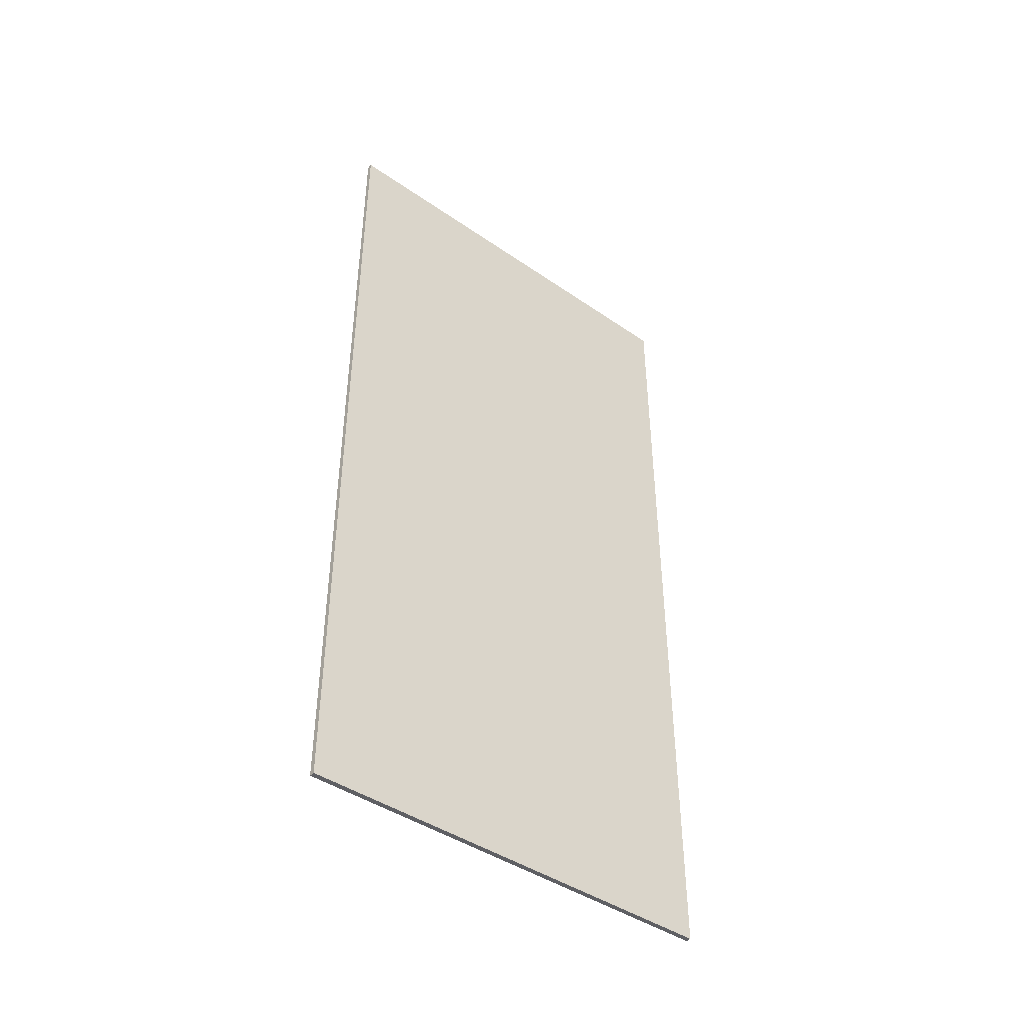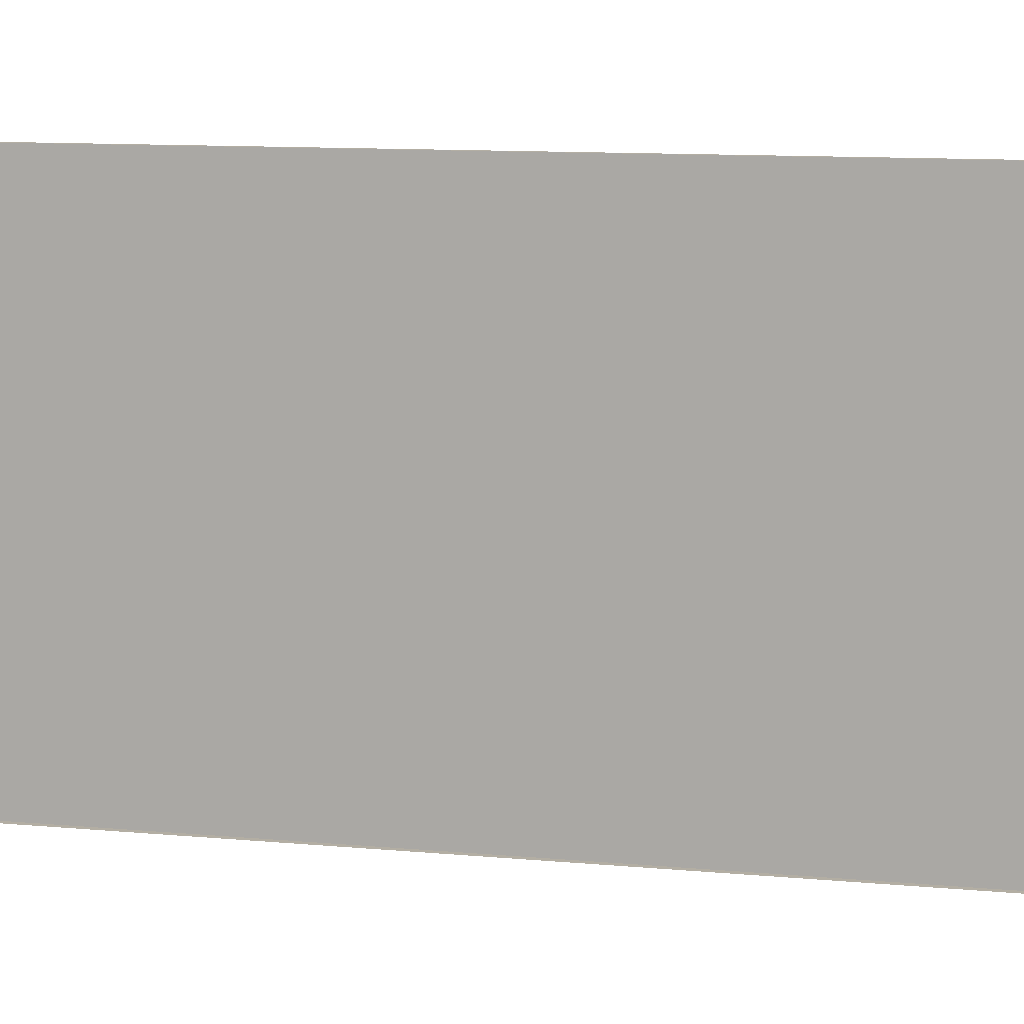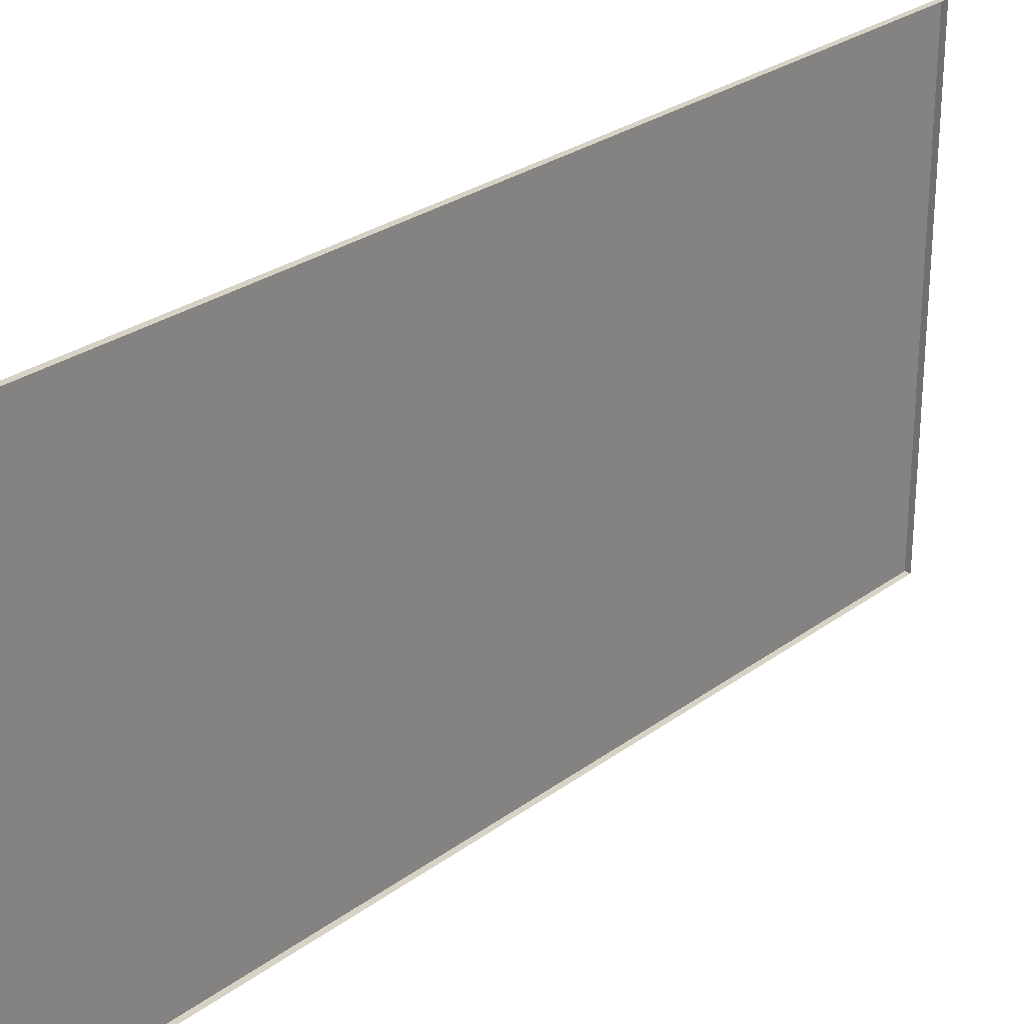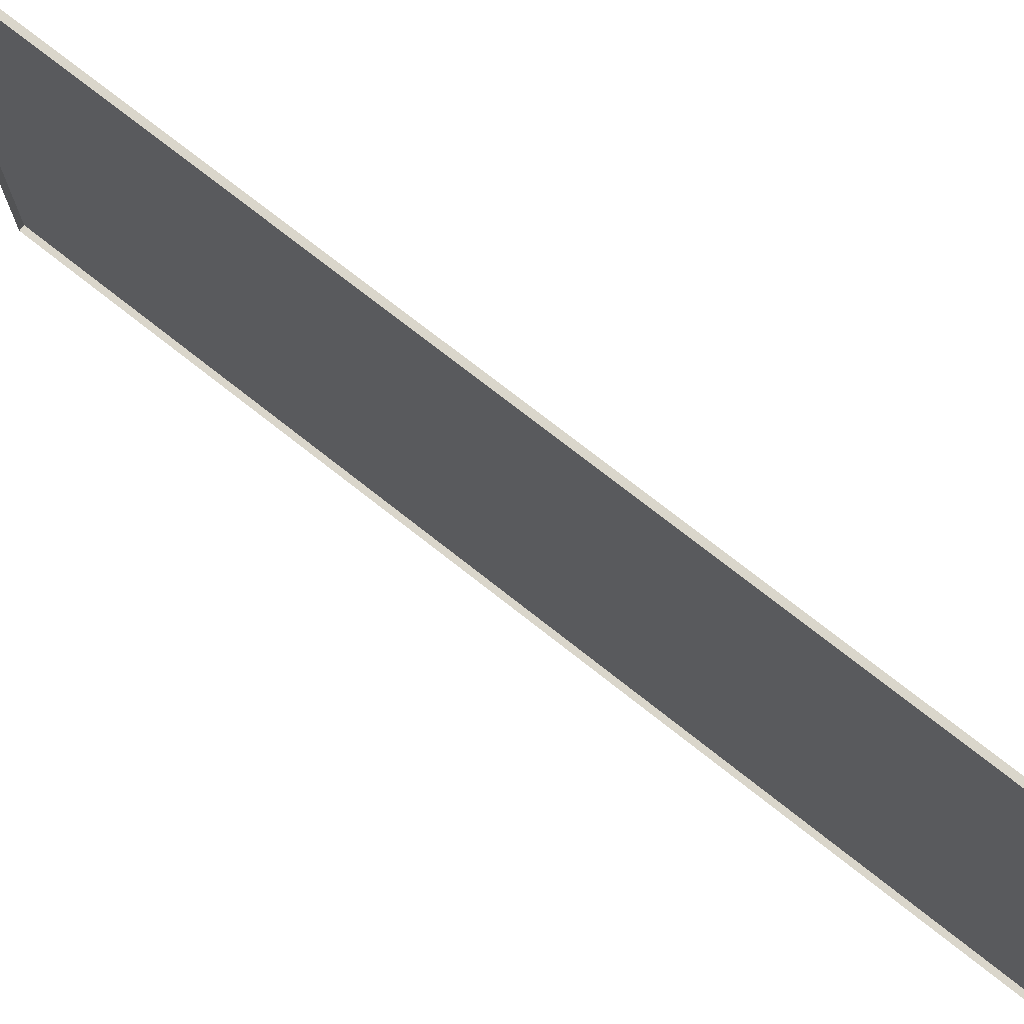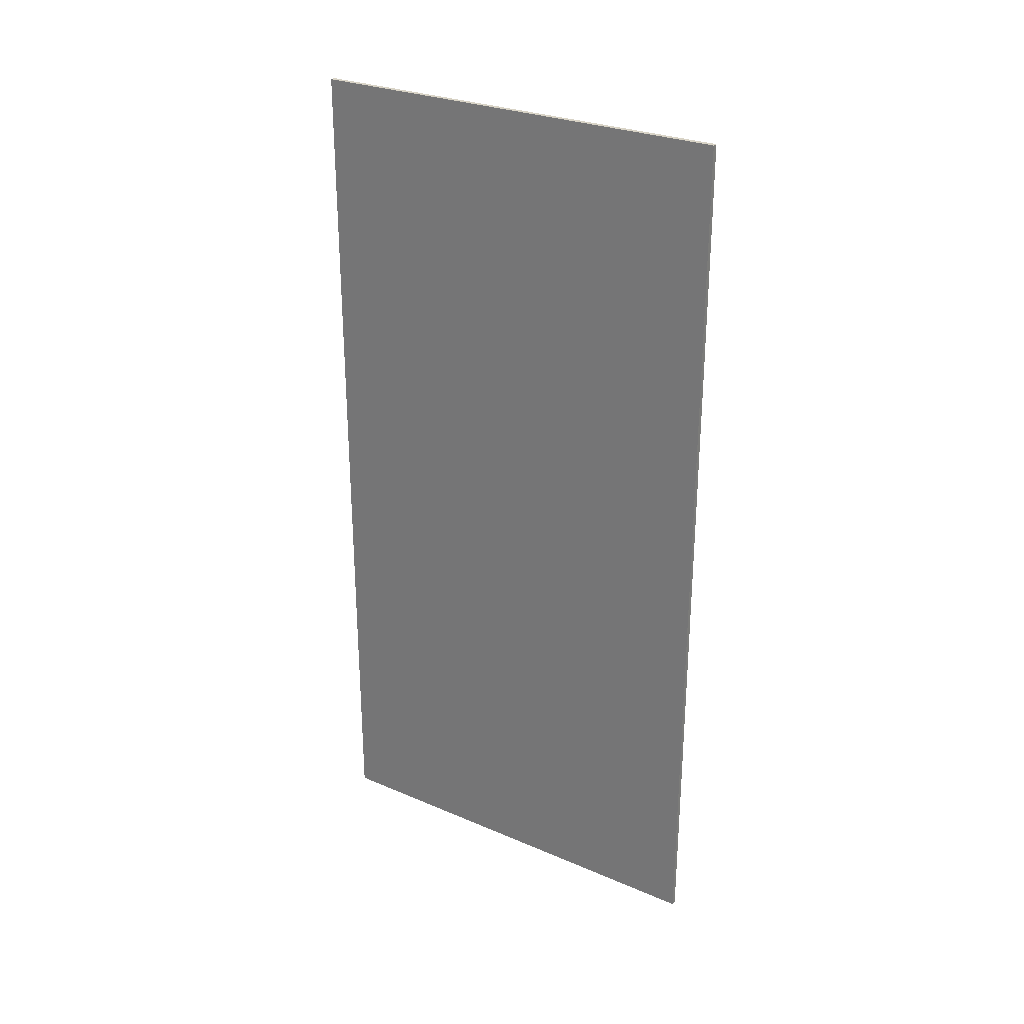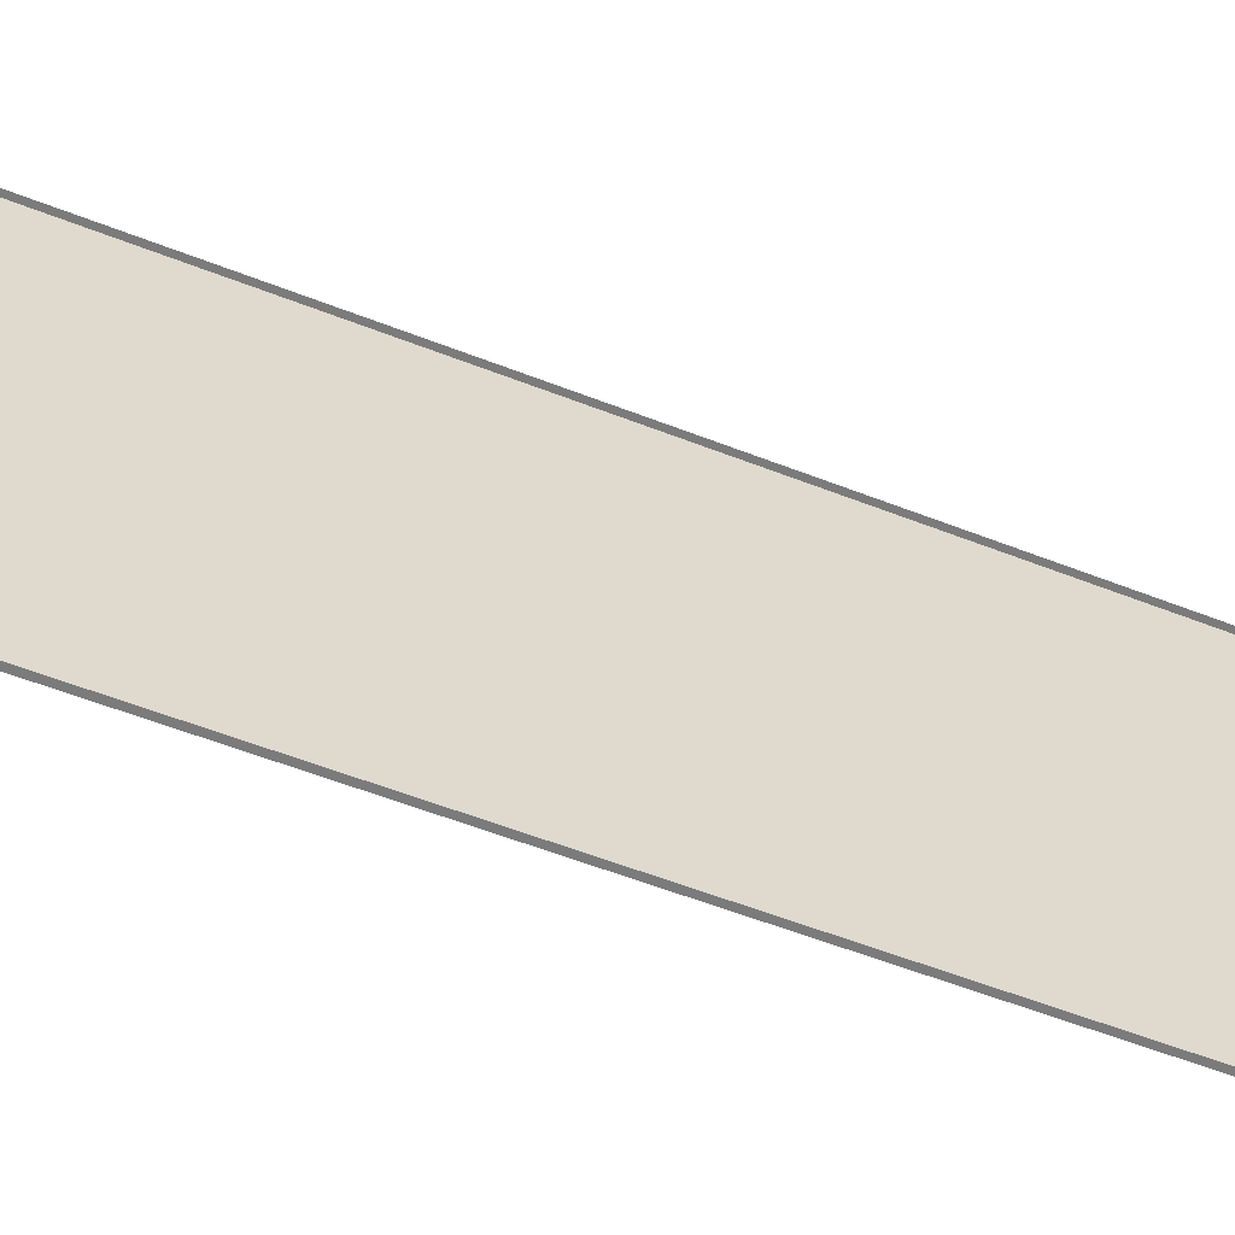
<metadata>
{"format":"obj","ext":"obj","renderer":"f3d","projection":"perspective","resolution":1024,"background":"white","views":[{"elev":-43.5,"azim":51.0,"up":"+Z"},{"elev":11.0,"azim":-77.1,"up":"+Y"},{"elev":27.3,"azim":-138.4,"up":"+Y"},{"elev":73.7,"azim":-51.7,"up":"+Y"},{"elev":27.7,"azim":123.1,"up":"+Z"},{"elev":-58.5,"azim":-111.9,"up":"+Y"}]}
</metadata>
<code>
g default
v 0 0 0.05472
v 0 50 -0.05472
v 0 0 -100
v 0 50 -100
v 0.6065 0 0.05472
v 0.6065 50 -0.05472
v 0.6065 0 -100
v 0.6065 50 -100
g obj_A0009 Paredes Assets
f 6 5 7 8
f 2 1 5 6
f 1 3 7 5
f 3 4 8 7
f 4 2 6 8

</code>
